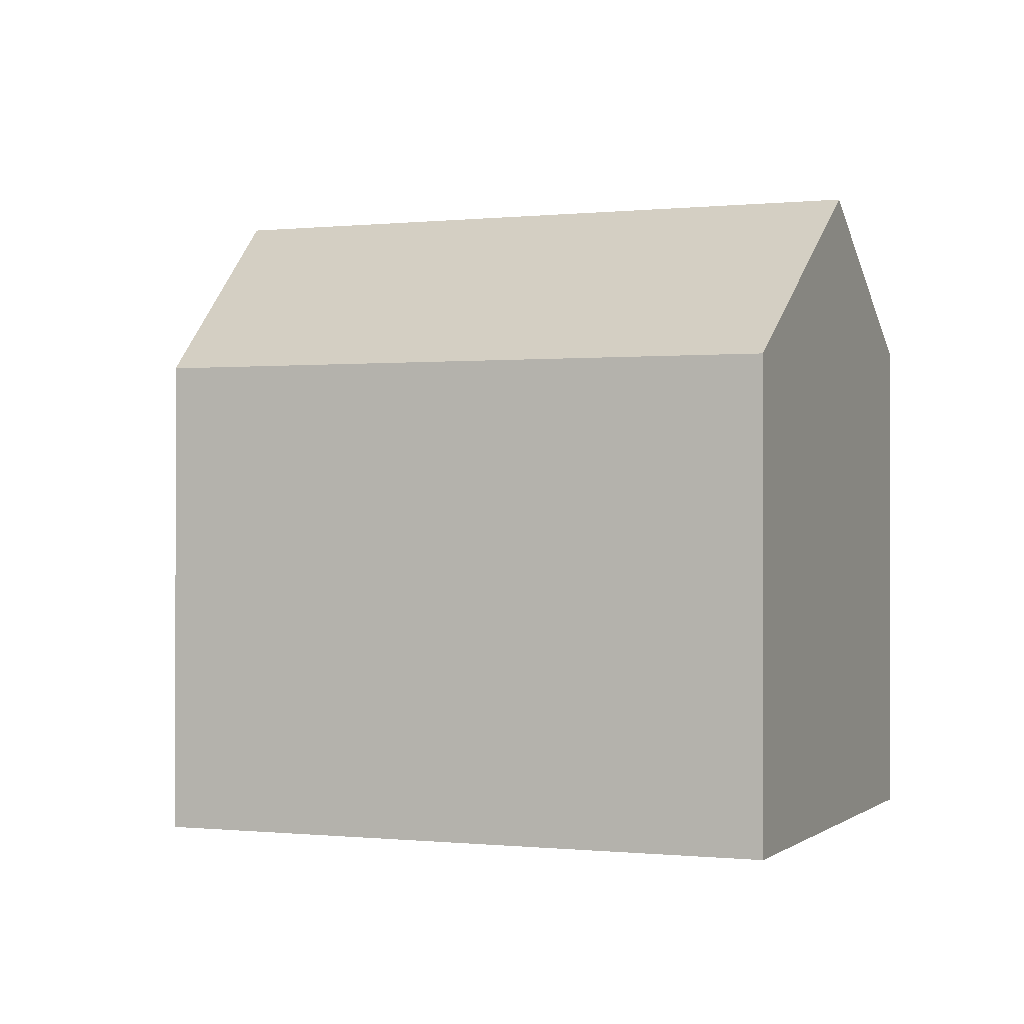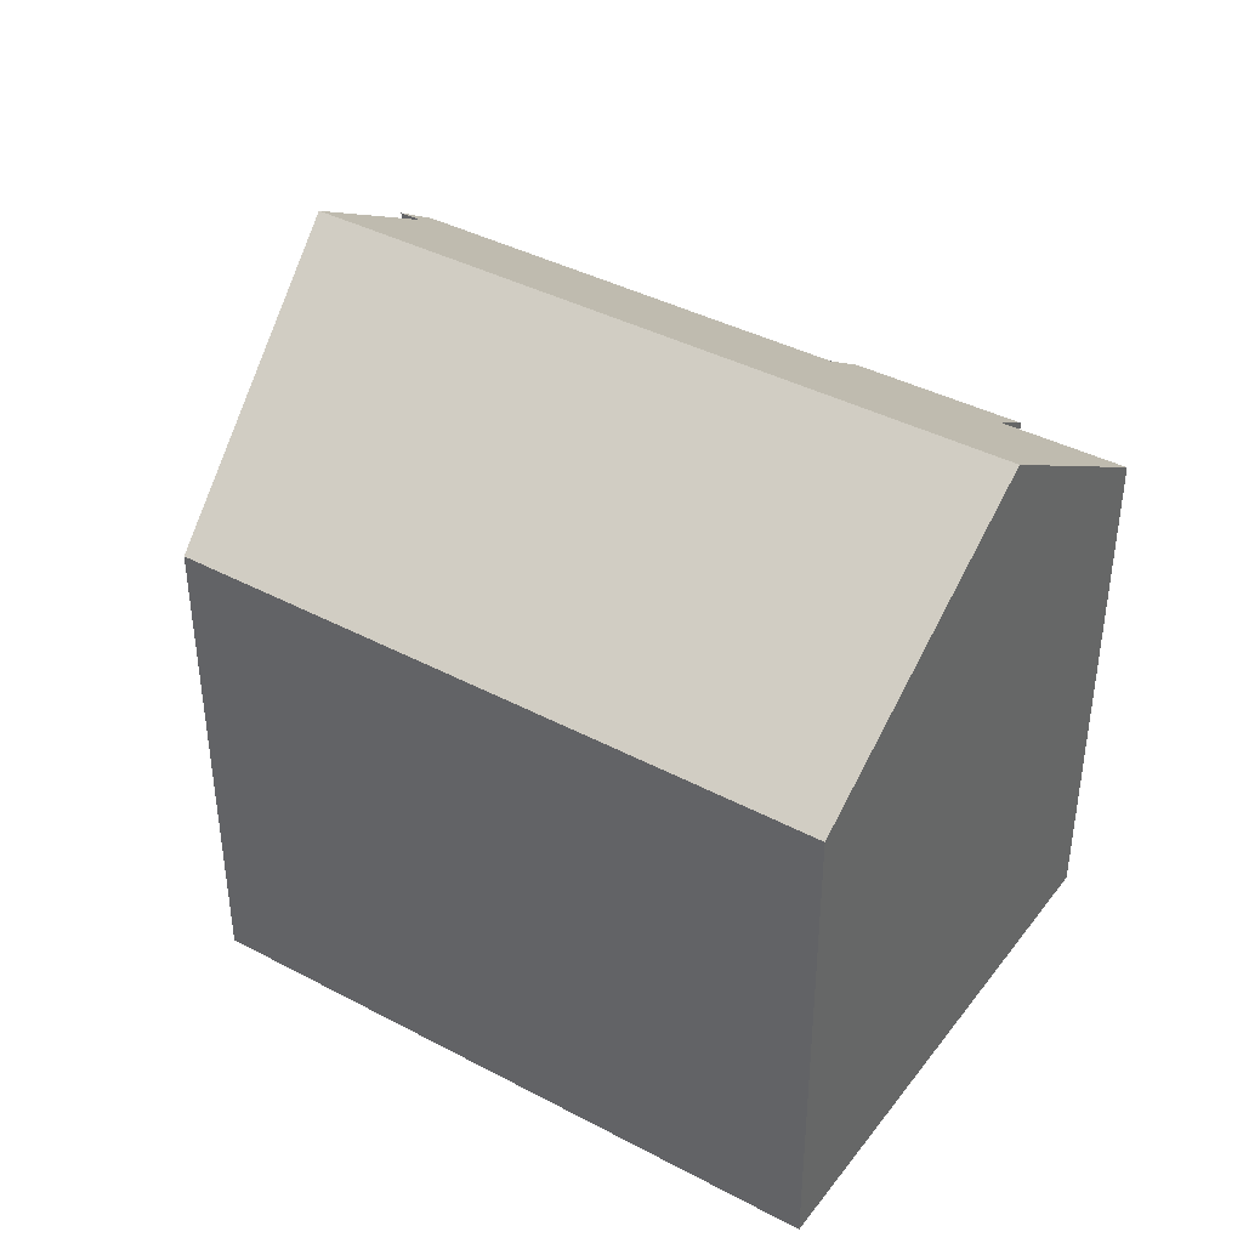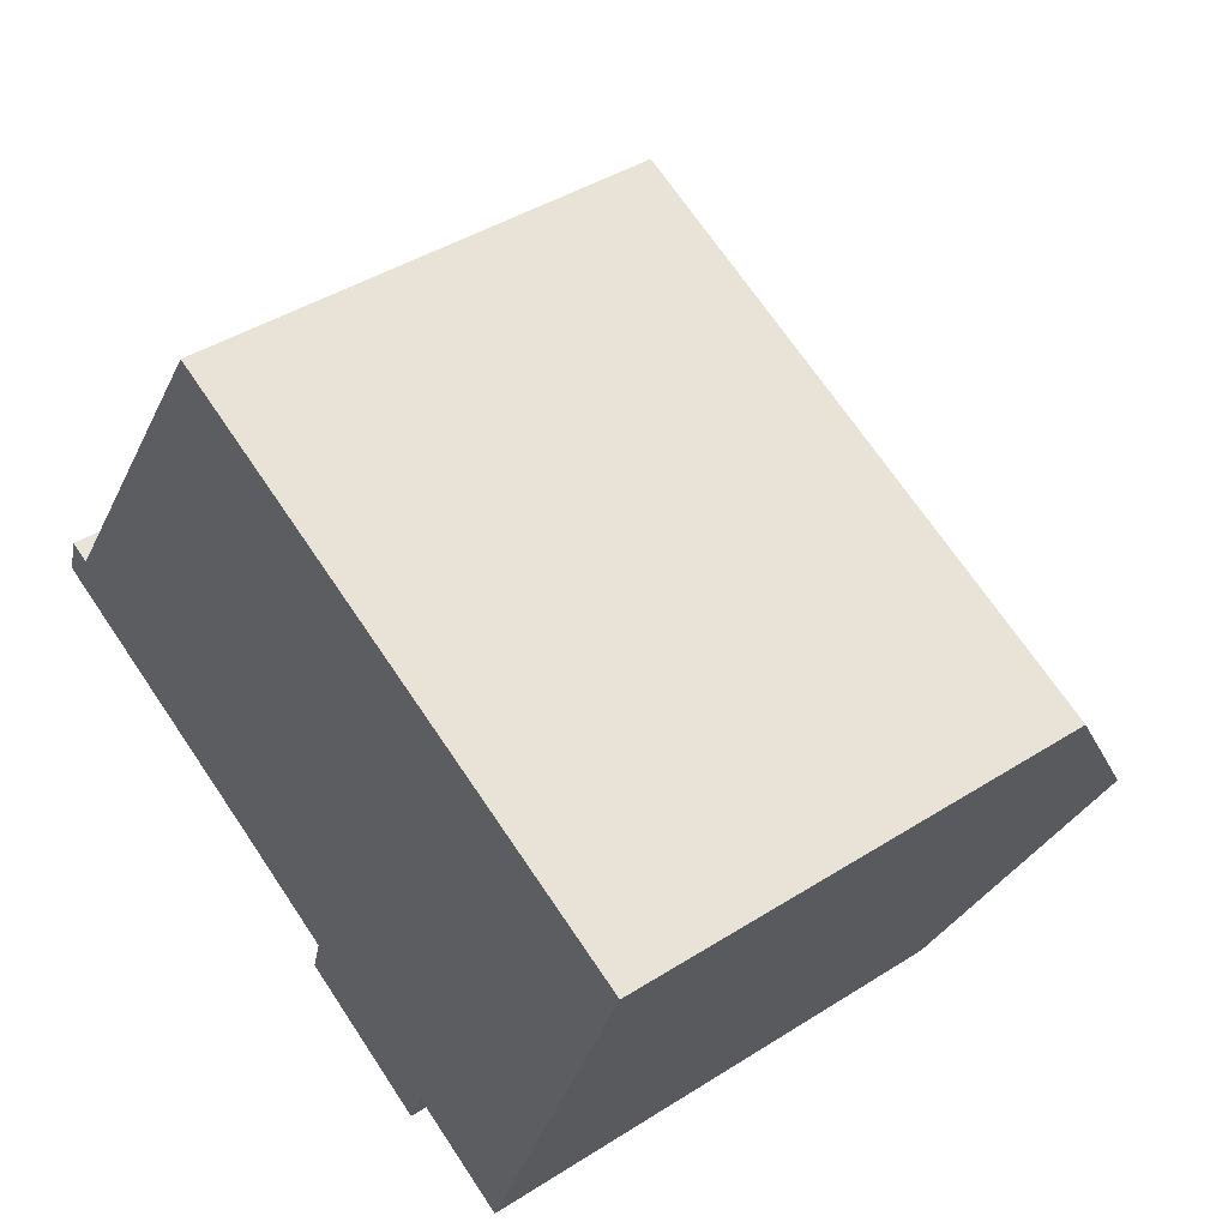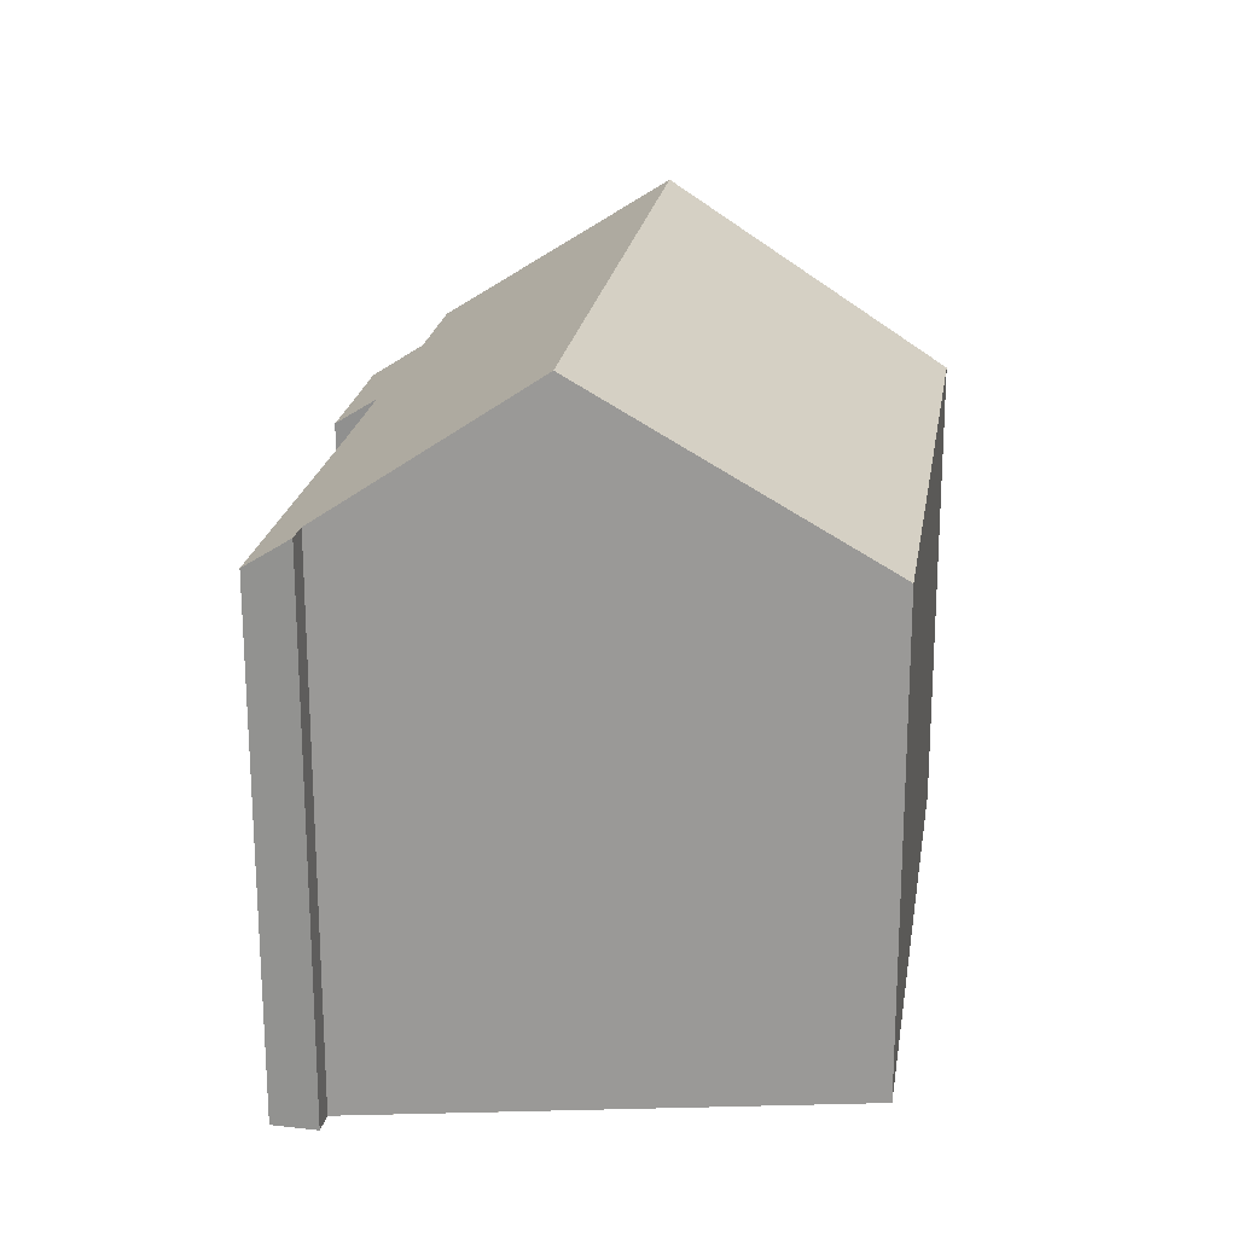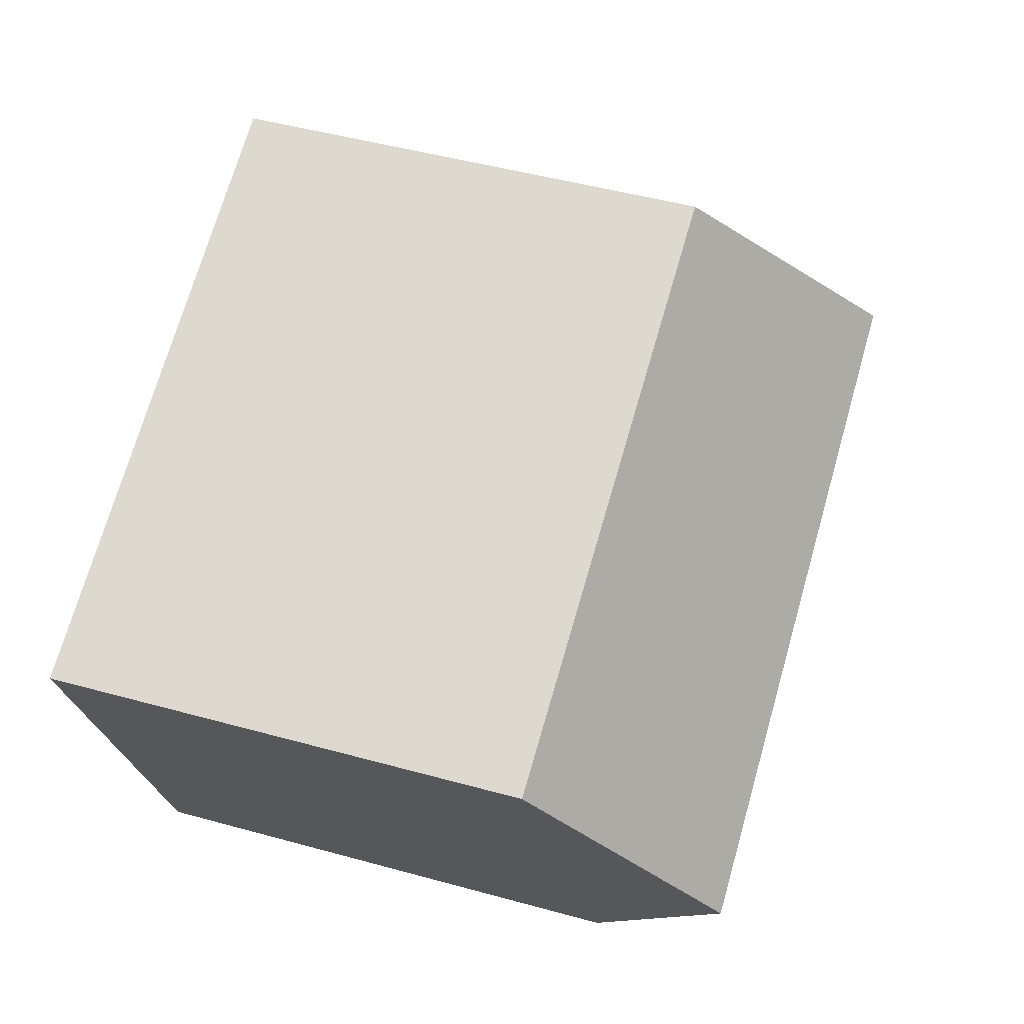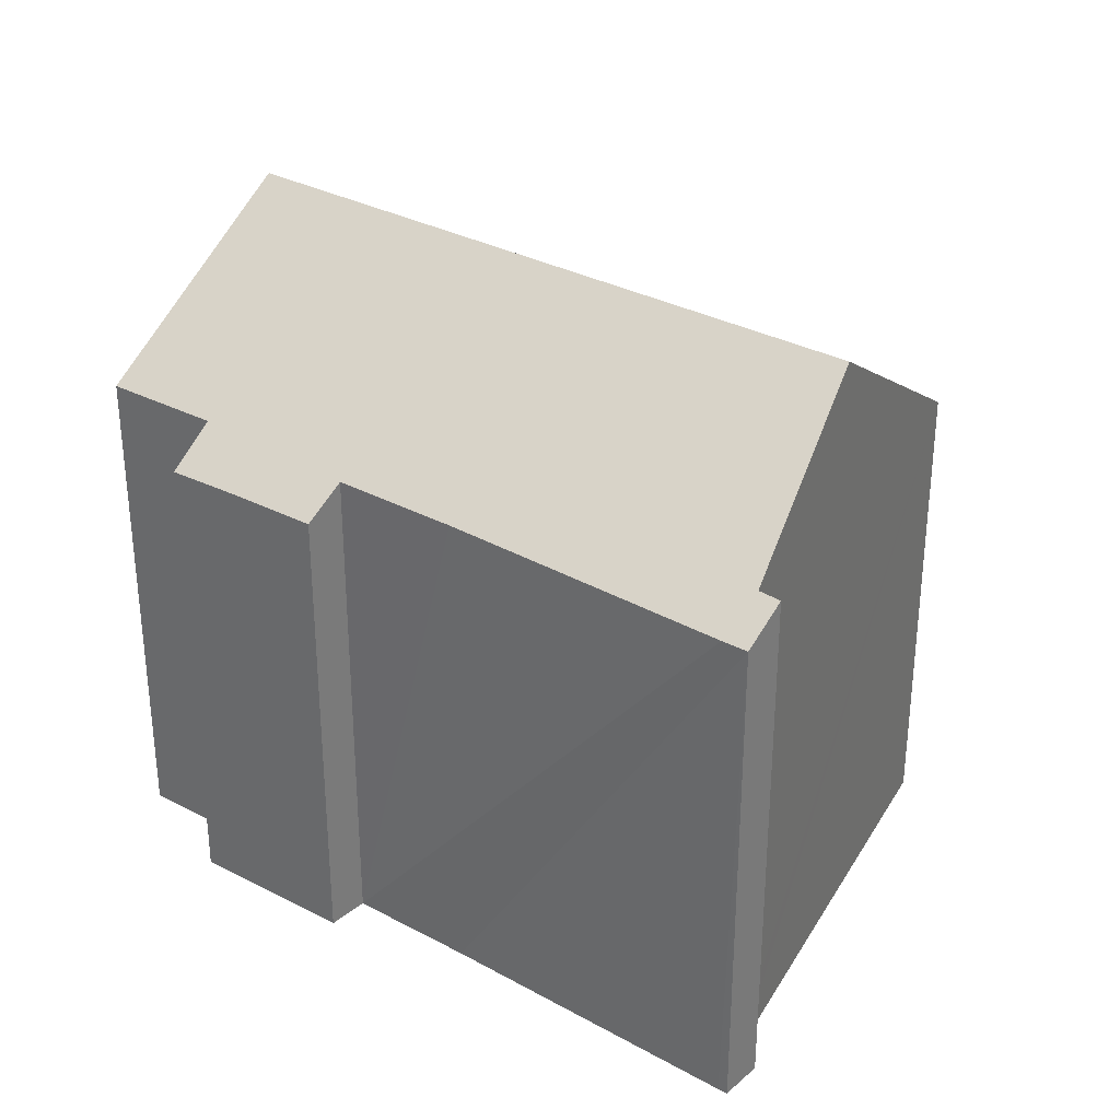
<metadata>
{"format":"obj","ext":"obj","renderer":"f3d","projection":"perspective","resolution":1024,"background":"white","views":[{"elev":-0.3,"azim":43.6,"up":"+Y"},{"elev":40.3,"azim":54.7,"up":"+Y"},{"elev":42.9,"azim":53.0,"up":"+Z"},{"elev":21.3,"azim":-59.6,"up":"+Y"},{"elev":48.1,"azim":107.2,"up":"+Z"},{"elev":32.1,"azim":-121.1,"up":"+Y"}]}
</metadata>
<code>
v  7.144 11.39 10.52
v  18.72 15.68 -1.372
v  3.443 15.68 4.792
v  21.14 11.34 4.946
v  11.99 11.4 -5.849
v  14.02 12.16 -5.397
v  13.55 11.38 -6.52
v  16.74 12.14 -6.529
v  10.11 12.06 -3.978
v  9.816 11.42 -4.941
v  7.228 12.07 -2.807
v  0.593 12 -0.24
v  1.184 13.06 1.298
v  0.873 12.7 0.818
v  0 12 7.349e-16
v  0.345 12.68 1.006
v  0.345 -6.16e-17 1.006
v  0 0 0
v  10.11 2.436e-16 -3.978
v  9.816 3.025e-16 -4.941
v  0.873 -5.009e-17 0.818
v  7.144 -6.439e-16 10.52
v  21.14 -3.029e-16 4.946
v  1.184 -7.948e-17 1.298
v  3.443 -2.934e-16 4.792
v  16.74 3.998e-16 -6.529
v  18.72 8.401e-17 -1.372
v  14.02 3.305e-16 -5.397
v  13.55 3.992e-16 -6.52
v  11.99 3.581e-16 -5.849
v  0.221 5.756e-18 -0.094
v  7.228 1.719e-16 -2.807
v  0.593 1.47e-17 -0.24
g defaultobject
f 1 2 3
f 2 1 4
f 5 6 7
f 6 2 8
f 2 6 3
f 3 6 5
f 3 5 9
f 9 5 10
f 3 9 11
f 3 11 12
f 3 12 13
f 13 12 14
f 14 12 15
f 14 15 16
f 15 17 16
f 17 15 18
f 10 19 9
f 19 10 20
f 16 21 14
f 21 16 17
f 22 4 1
f 4 22 23
f 13 1 3
f 1 13 14
f 1 14 21
f 1 21 24
f 1 24 22
f 22 24 25
f 4 8 2
f 8 4 23
f 8 23 26
f 26 23 27
f 8 28 6
f 28 8 26
f 29 5 7
f 5 29 10
f 10 29 20
f 20 29 30
f 31 18 15
f 19 11 9
f 11 19 12
f 12 19 15
f 15 19 32
f 15 32 31
f 31 32 33
f 28 7 6
f 7 28 29
f 27 28 26
f 28 27 23
f 28 23 22
f 28 22 30
f 30 22 19
f 30 19 20
f 19 22 32
f 32 22 33
f 33 22 25
f 33 25 24
f 33 24 21
f 33 21 31
f 31 21 17
f 31 17 18
f 30 29 28

</code>
